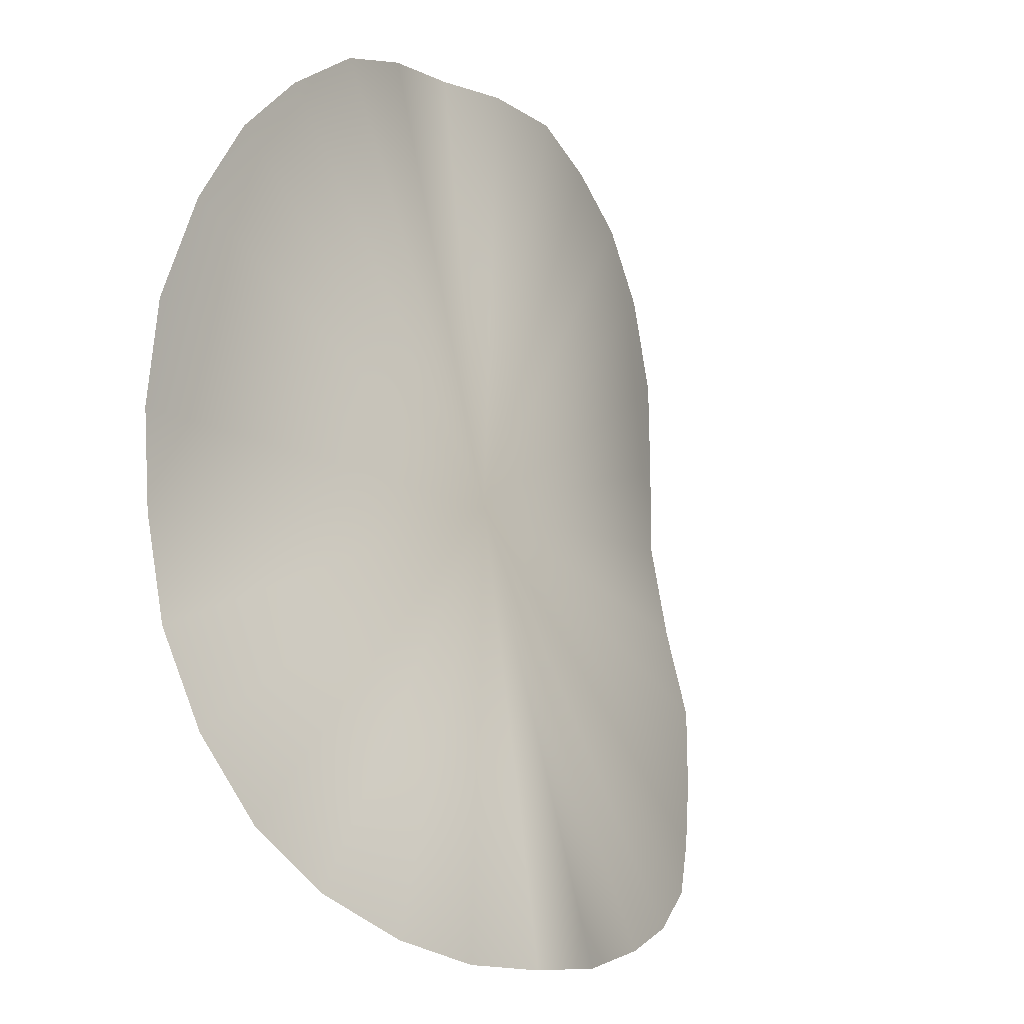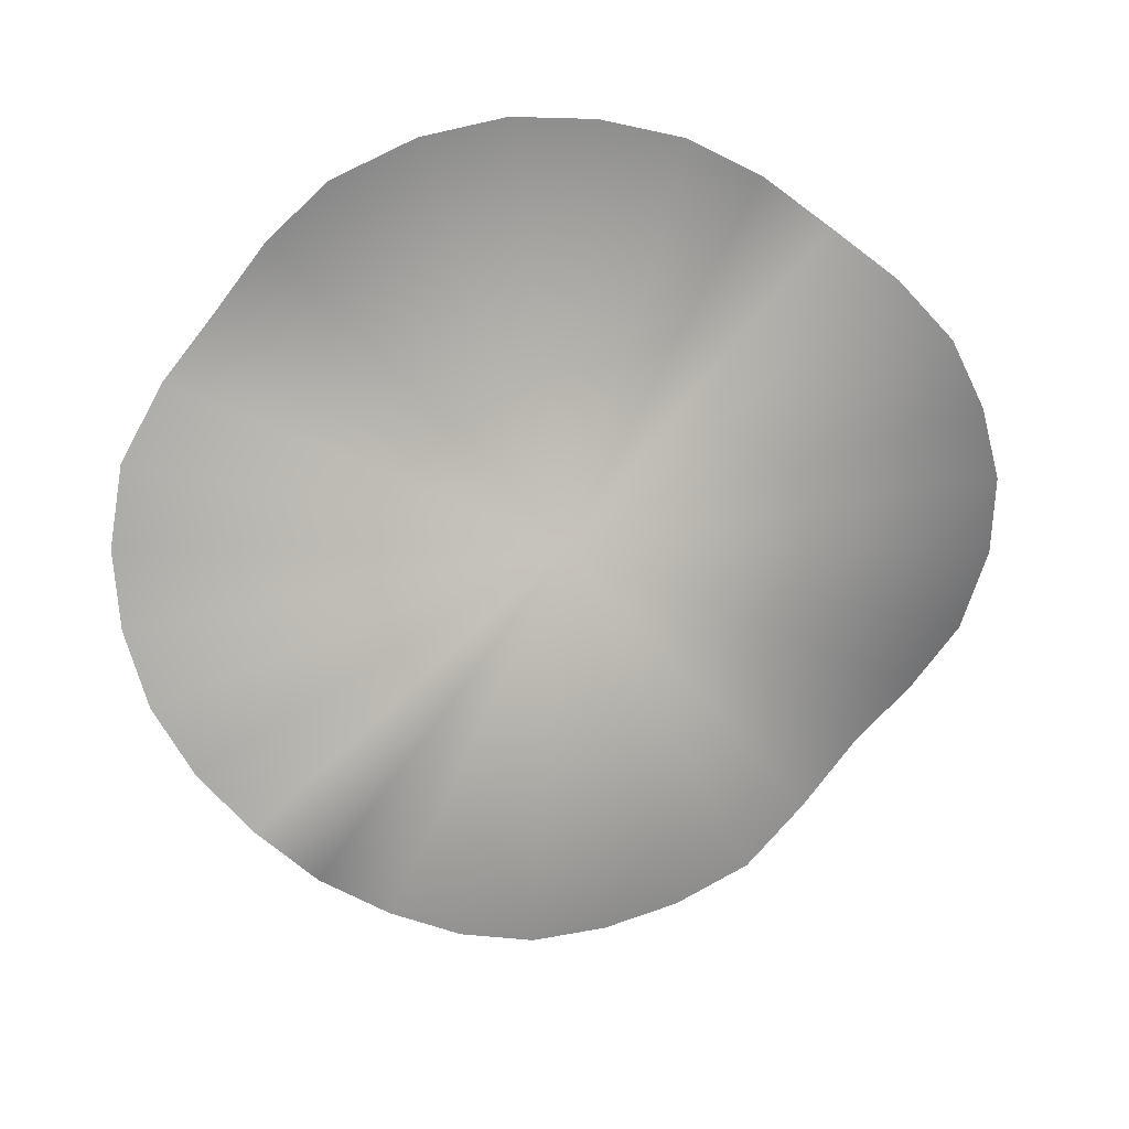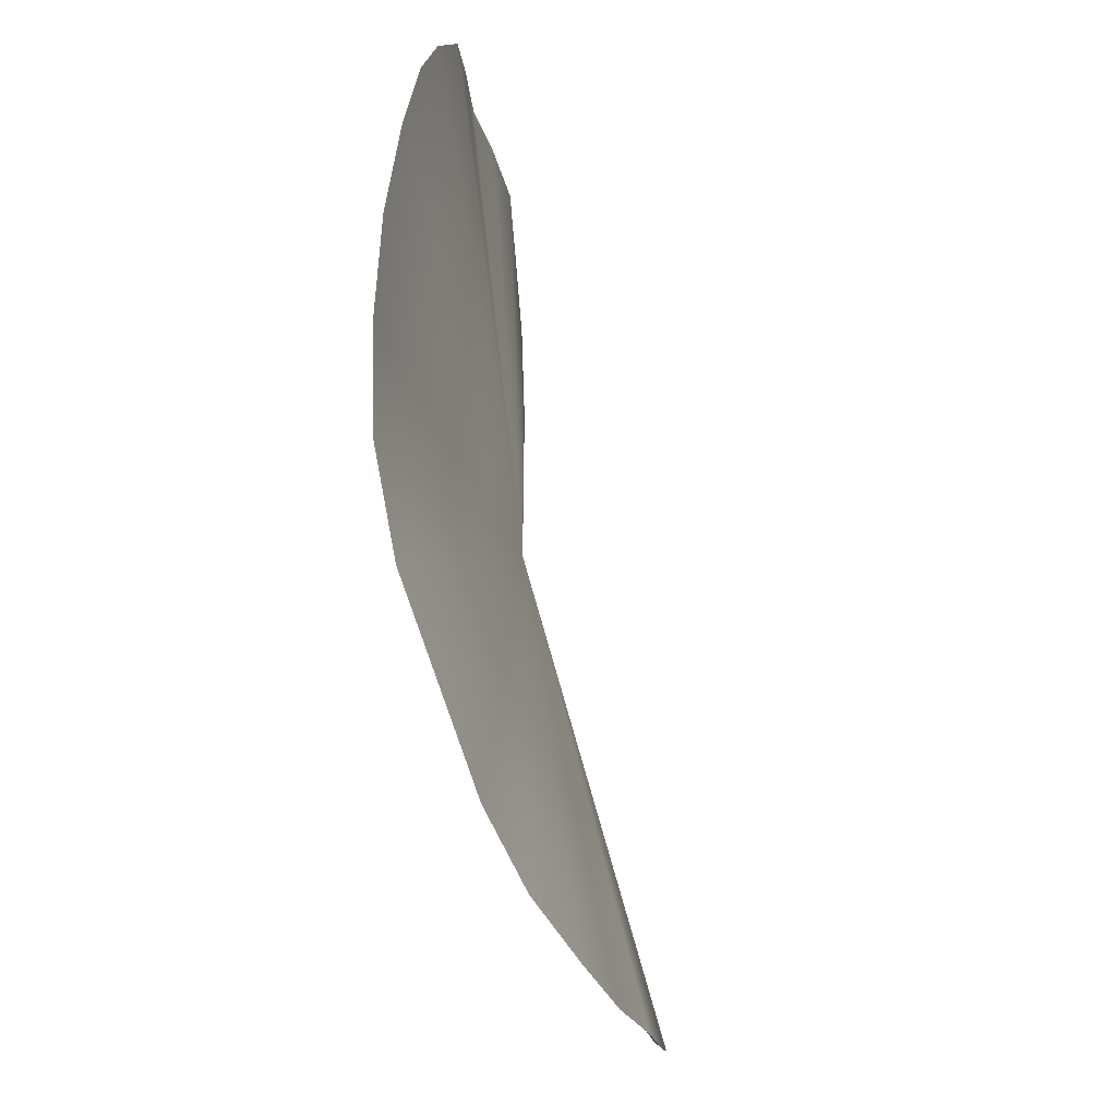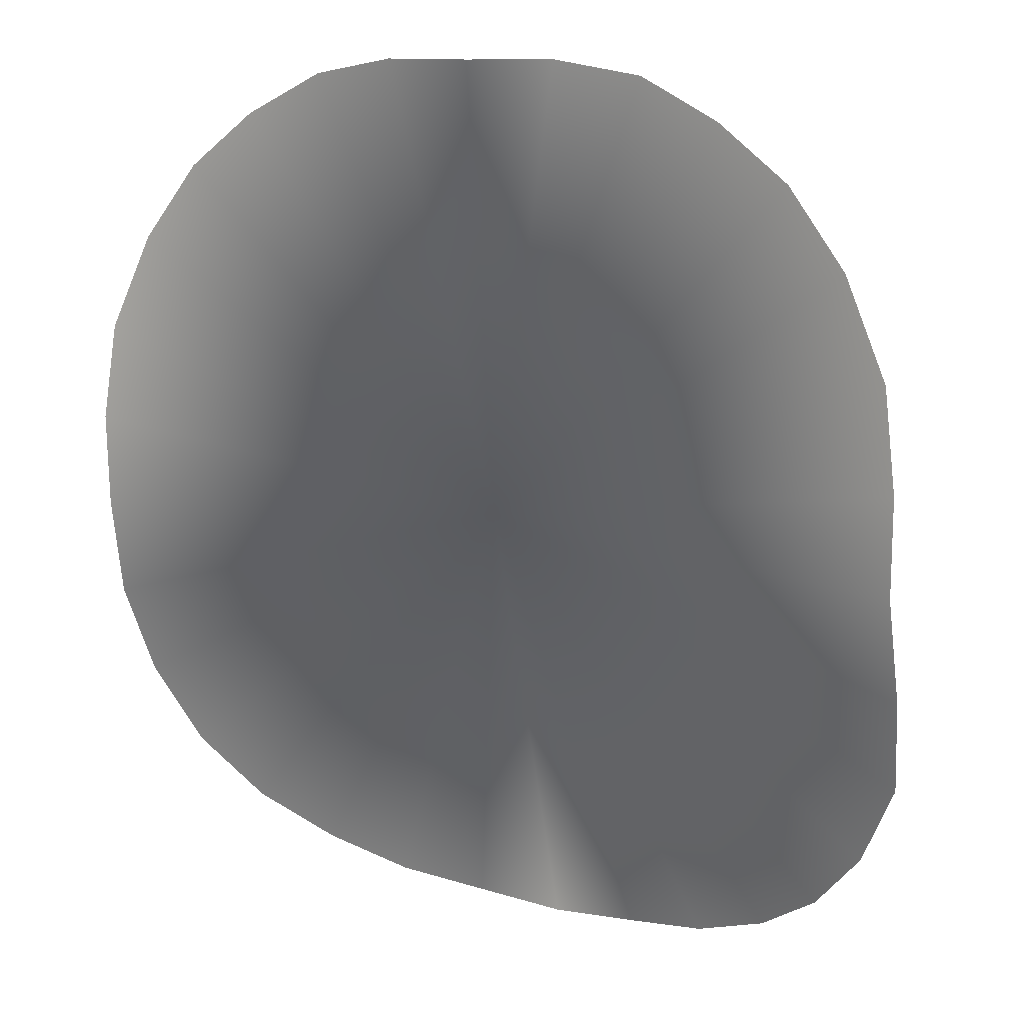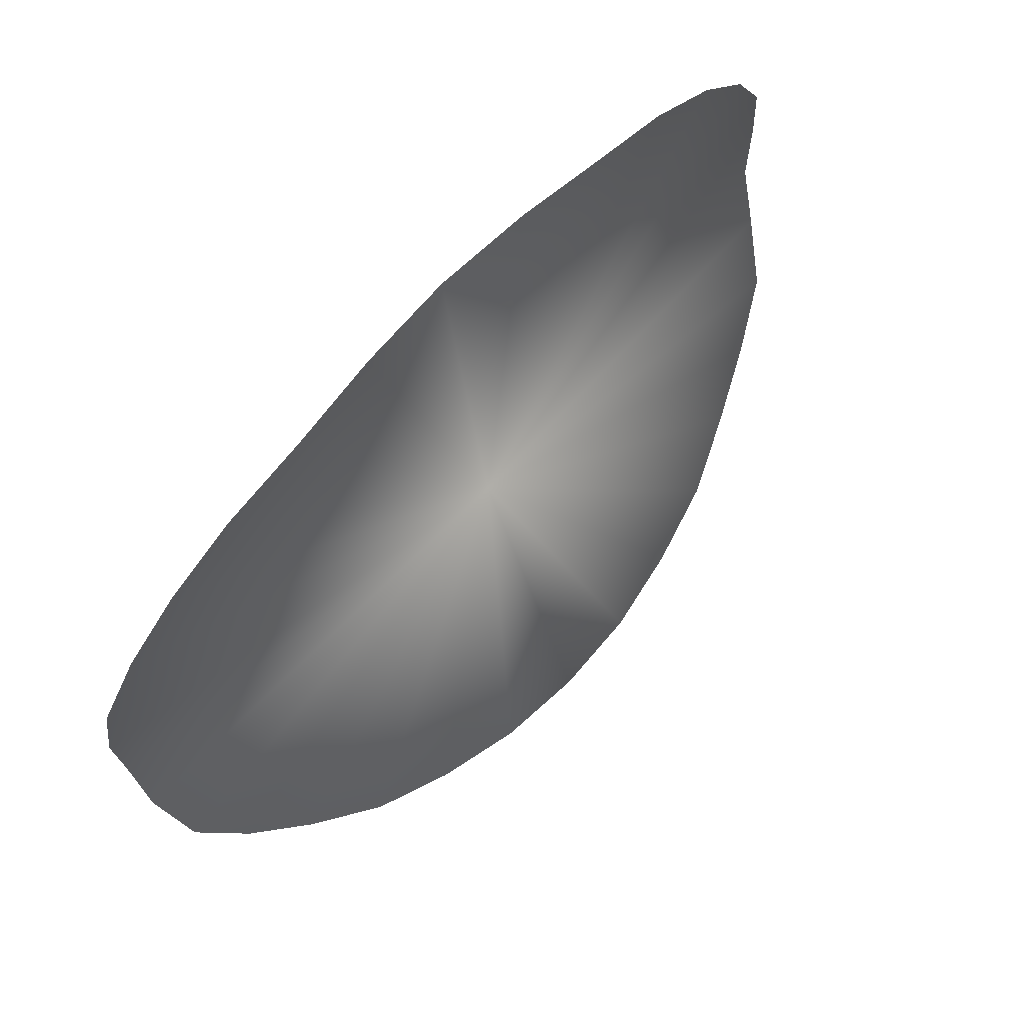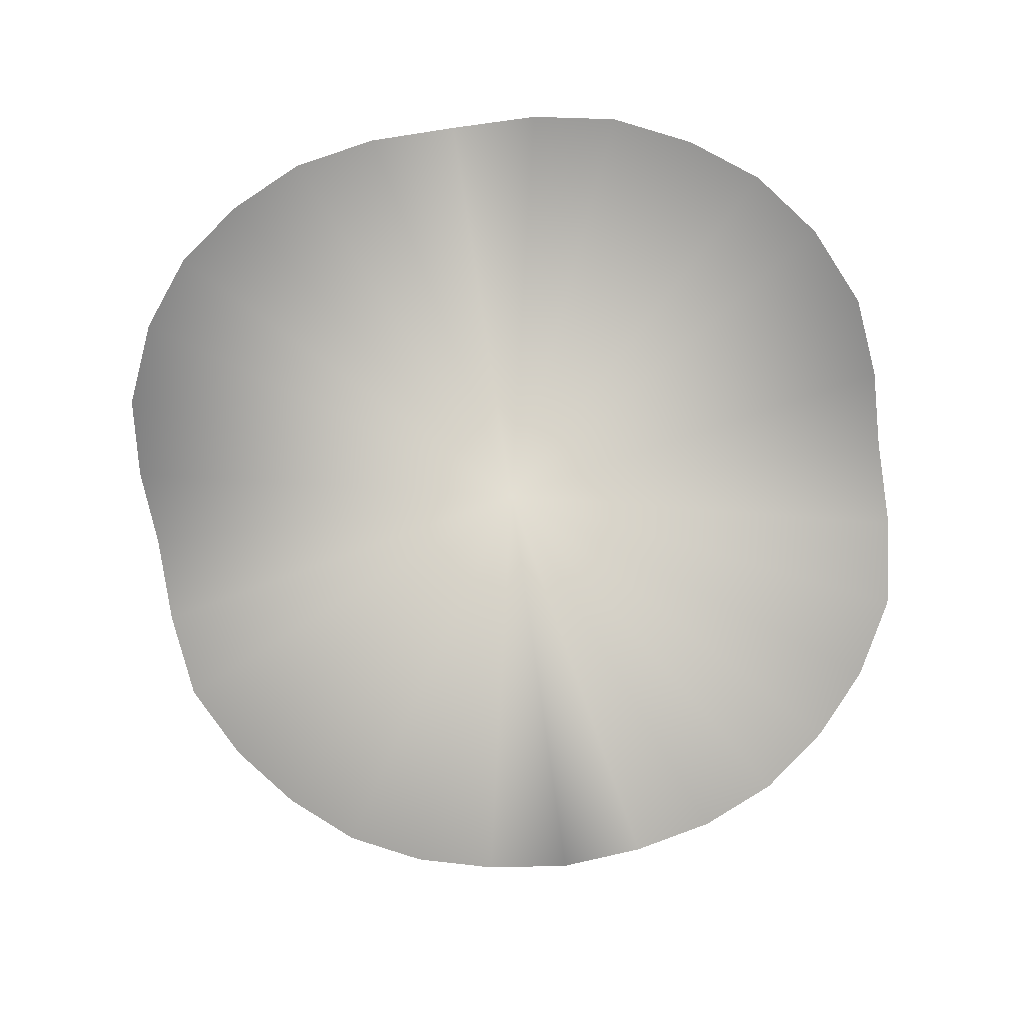
<metadata>
{"format":"obj","ext":"obj","renderer":"f3d","projection":"perspective","resolution":1024,"background":"white","views":[{"elev":-3.4,"azim":122.5,"up":"+Y"},{"elev":-60.0,"azim":142.2,"up":"+Z"},{"elev":-14.5,"azim":96.5,"up":"+Y"},{"elev":10.8,"azim":31.7,"up":"+Y"},{"elev":72.2,"azim":134.2,"up":"+Y"},{"elev":-63.8,"azim":-171.5,"up":"+Z"}]}
</metadata>
<code>
g metalcollar.001
v 0.1879 0.8983 -0.1174
v -2.254e-14 -0.003864 -0.2052
v -2.262e-14 0.8971 -0.1065
v 0.3687 0.8688 -0.1301
v 0.5352 0.7871 -0.121
v 0.6812 0.6779 -0.1157
v 0.801 0.5253 -0.1067
v 0.89 0.3316 -0.09392
v 0.9159 0.1342 -0.0846
v 0.9121 -0.05397 -0.08876
v 0.9159 -0.2562 -0.1281
v 0.89 -0.4432 -0.1938
v 0.801 -0.6081 -0.2459
v 0.6812 -0.7337 -0.3056
v 0.5352 -0.8262 -0.3726
v 0.3687 -0.8849 -0.4184
v 0.188 -0.9118 -0.4534
v -2.254e-14 -0.9271 -0.4635
v -0.1879 0.8983 -0.1174
v -2.262e-14 0.8971 -0.1065
v -2.254e-14 -0.003864 -0.2052
v -0.3687 0.8688 -0.1301
v -0.5352 0.7871 -0.121
v -0.6812 0.6779 -0.1157
v -0.801 0.5253 -0.1067
v -0.89 0.3316 -0.09392
v -0.9159 0.1342 -0.0846
v -0.9121 -0.05397 -0.08876
v -0.9159 -0.2562 -0.1281
v -0.89 -0.4432 -0.1938
v -0.801 -0.6081 -0.2459
v -0.6812 -0.7337 -0.3056
v -0.5352 -0.8262 -0.3726
v -0.3687 -0.8849 -0.4184
v -0.188 -0.9118 -0.4534
v -2.254e-14 -0.9271 -0.4635
g metalcollar.001_0
f 3 2 1
f 1 2 4
f 4 2 5
f 5 2 6
f 6 2 7
f 7 2 8
f 8 2 9
f 9 2 10
f 10 2 11
f 11 2 12
f 12 2 13
f 13 2 14
f 14 2 15
f 15 2 16
f 16 2 17
f 17 2 18
f 21 20 19
f 21 19 22
f 21 22 23
f 21 23 24
f 21 24 25
f 21 25 26
f 21 26 27
f 21 27 28
f 21 28 29
f 21 29 30
f 21 30 31
f 21 31 32
f 21 32 33
f 21 33 34
f 21 34 35
f 21 35 36

</code>
